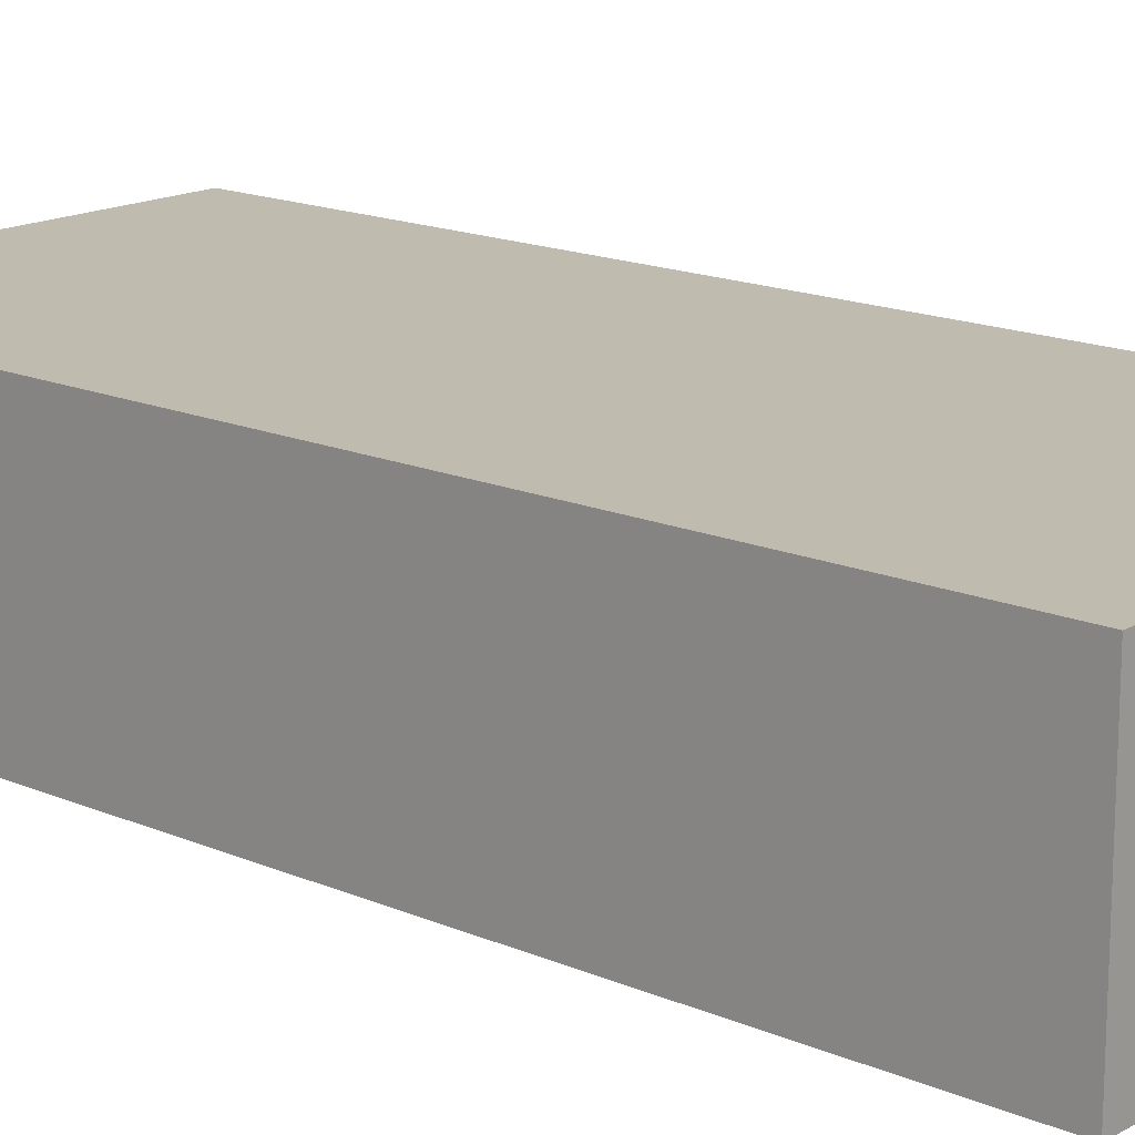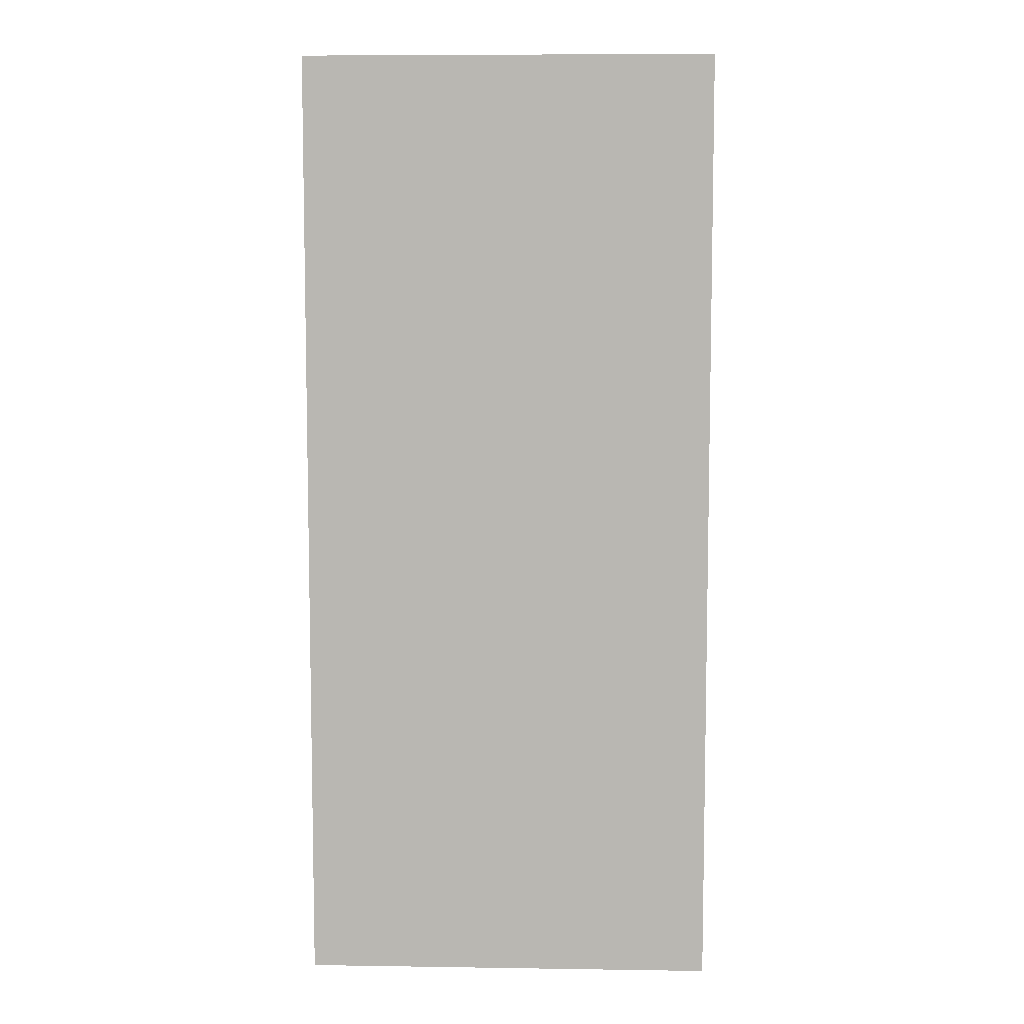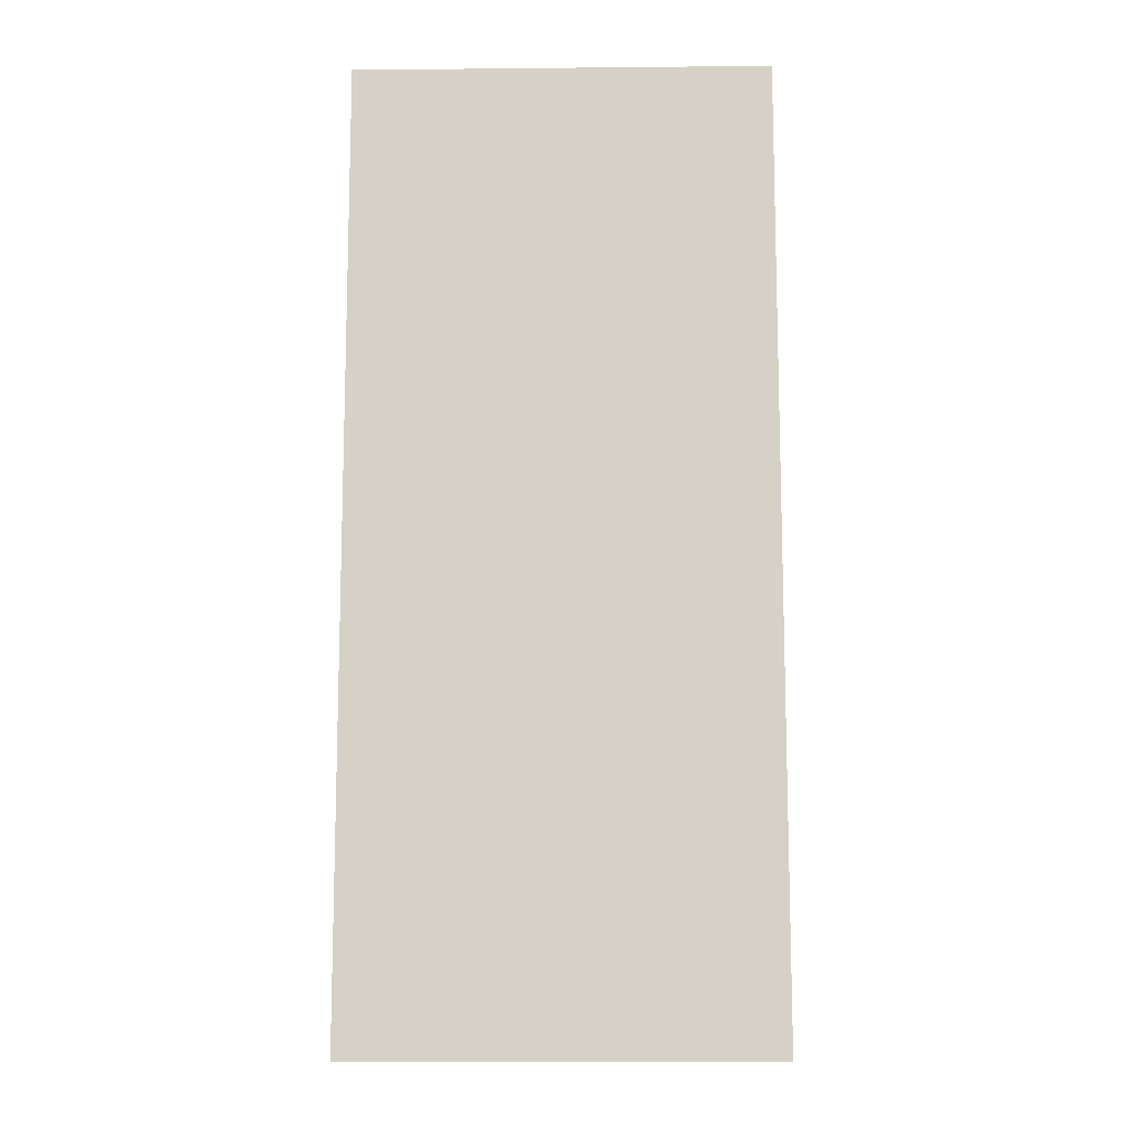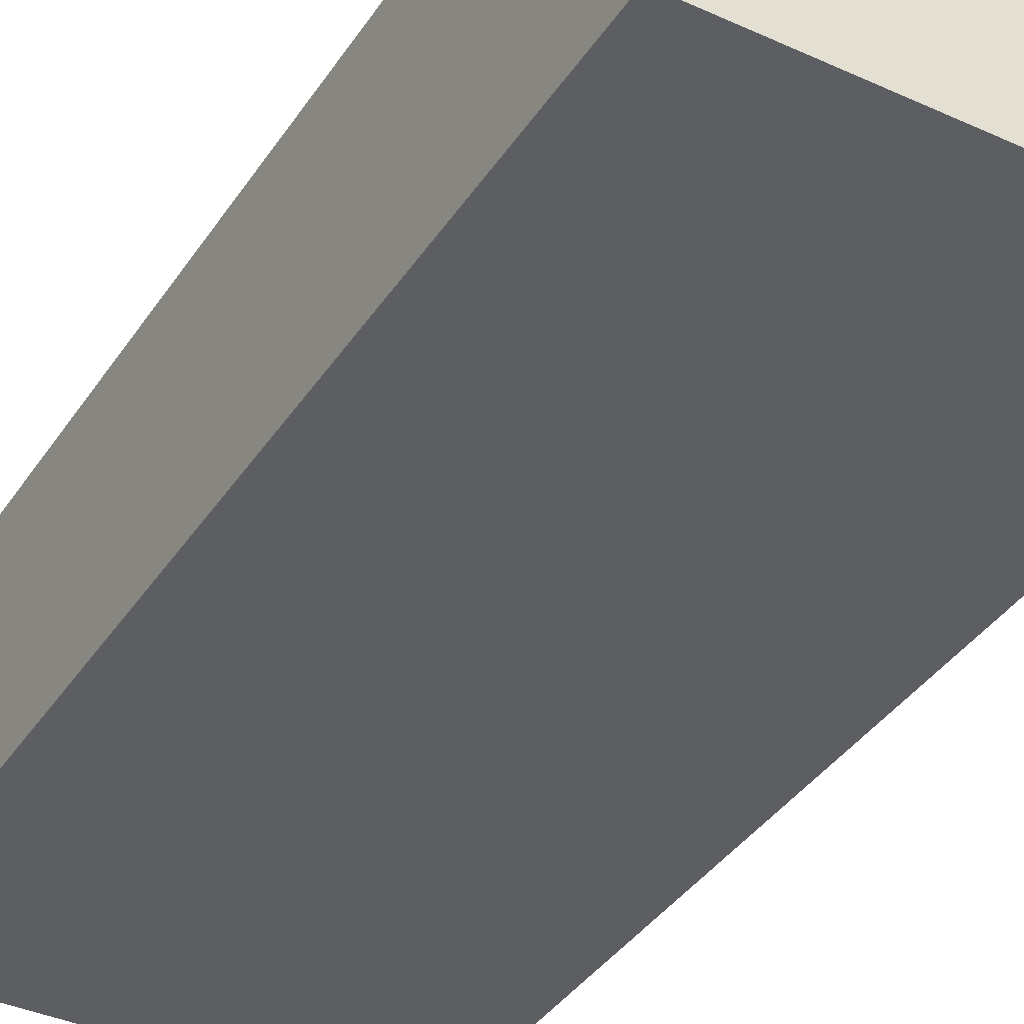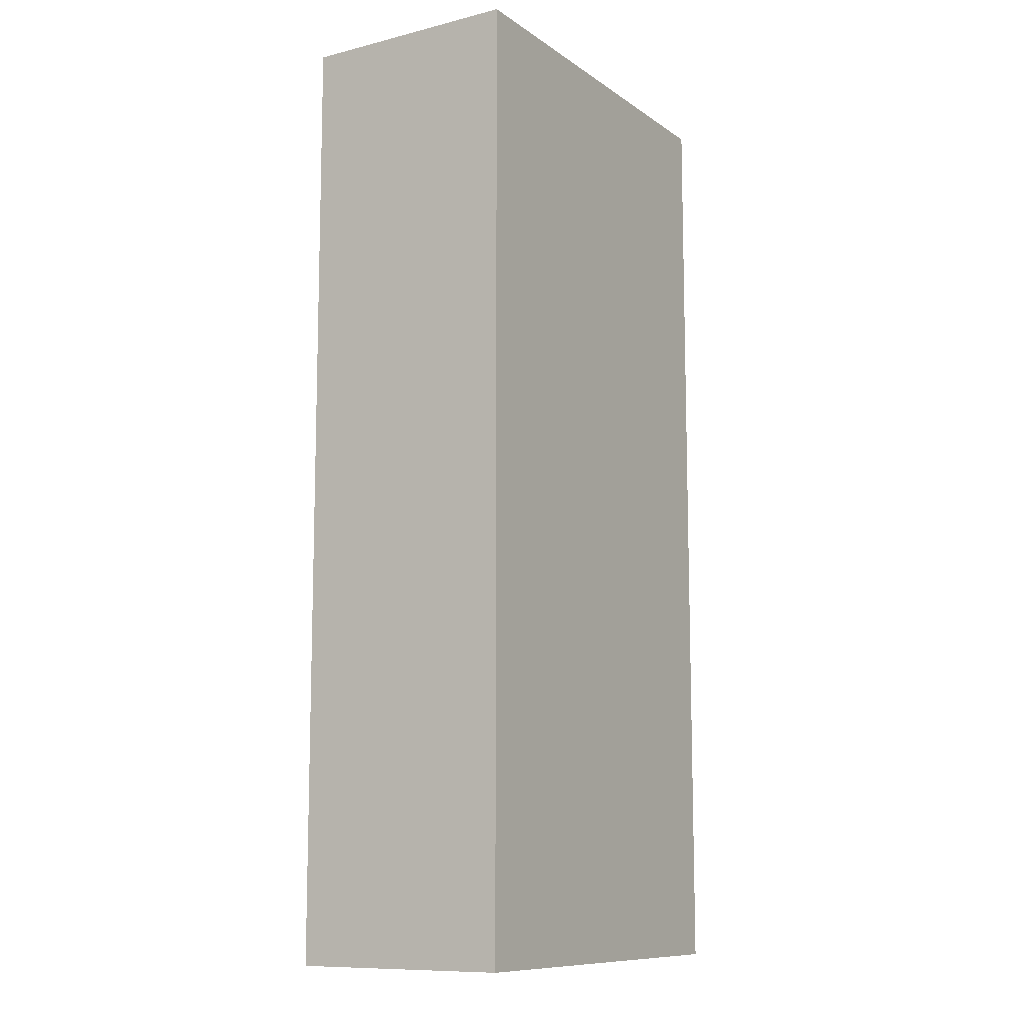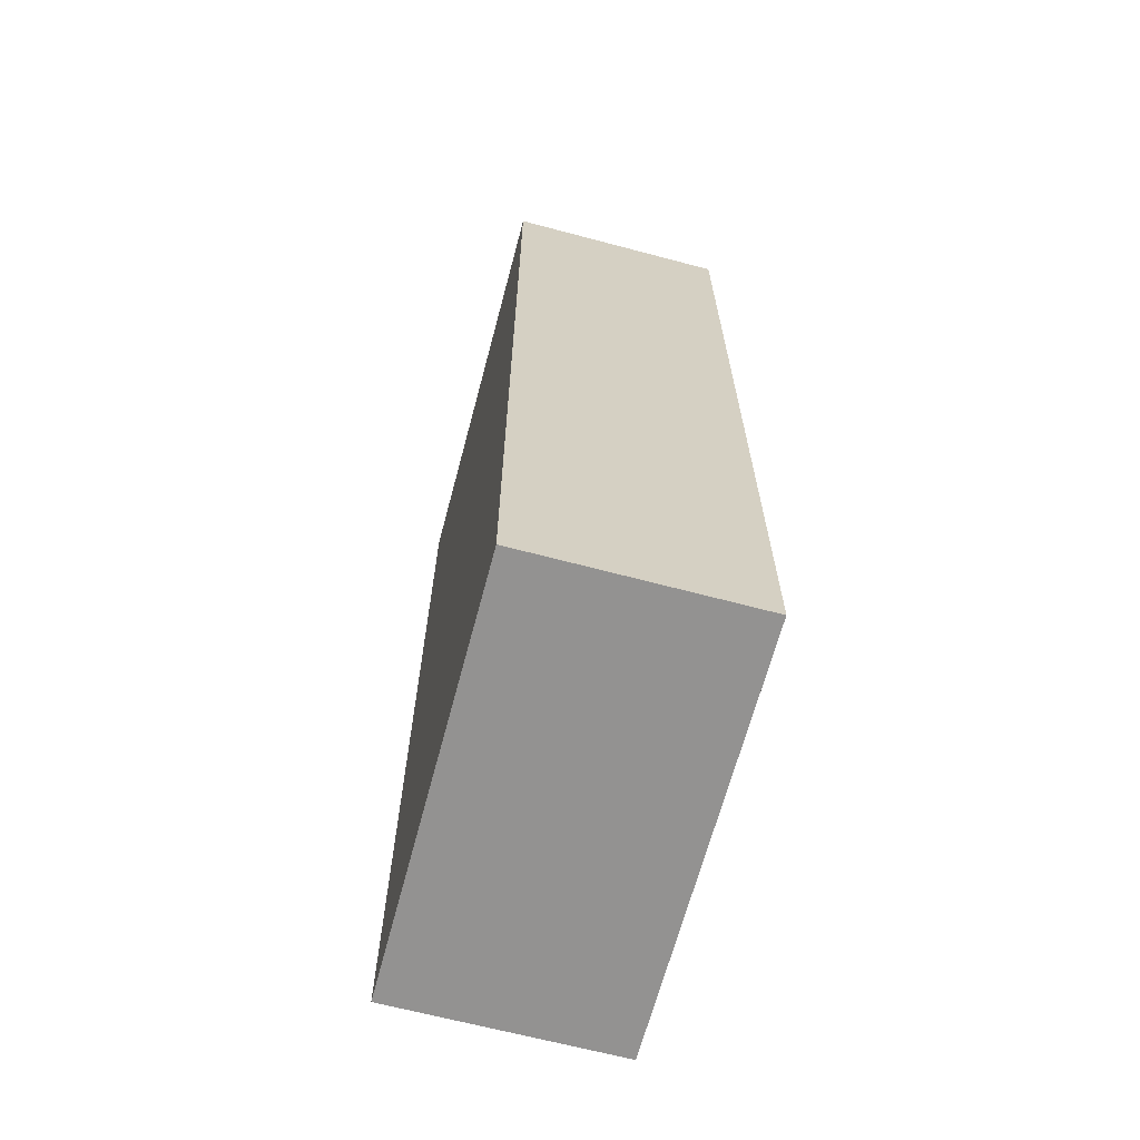
<metadata>
{"format":"obj","ext":"obj","renderer":"f3d","projection":"perspective","resolution":1024,"background":"white","views":[{"elev":16.2,"azim":131.4,"up":"+Z"},{"elev":7.5,"azim":-177.6,"up":"+Y"},{"elev":-11.5,"azim":-178.7,"up":"+Y"},{"elev":-38.4,"azim":-29.9,"up":"+Z"},{"elev":-10.5,"azim":121.9,"up":"+Y"},{"elev":-66.4,"azim":-104.9,"up":"+Y"}]}
</metadata>
<code>
o MediumCharacter_Mesh_Mesh_SmallCharacter_Cube.000
v 0.3929 -0.9041 -0.2101
v 0.3929 -0.9041 0.2101
v -0.3929 -0.9041 0.2101
v -0.3929 -0.9041 -0.2101
v 0.3929 0.9041 -0.2101
v -0.3929 0.9041 -0.2101
v -0.3929 0.9041 0.2101
v 0.3929 0.9041 0.2101
v 0.3929 -0.9041 -0.2101
v 0.3929 0.9041 -0.2101
v 0.3929 0.9041 0.2101
v 0.3929 -0.9041 0.2101
v 0.3929 -0.9041 0.2101
v 0.3929 0.9041 0.2101
v -0.3929 0.9041 0.2101
v -0.3929 -0.9041 0.2101
v -0.3929 -0.9041 0.2101
v -0.3929 0.9041 0.2101
v -0.3929 0.9041 -0.2101
v -0.3929 -0.9041 -0.2101
v 0.3929 0.9041 -0.2101
v 0.3929 -0.9041 -0.2101
v -0.3929 -0.9041 -0.2101
v -0.3929 0.9041 -0.2101
f 1 2 3 4
f 5 6 7 8
f 9 10 11 12
f 13 14 15 16
f 17 18 19 20
f 21 22 23 24

</code>
